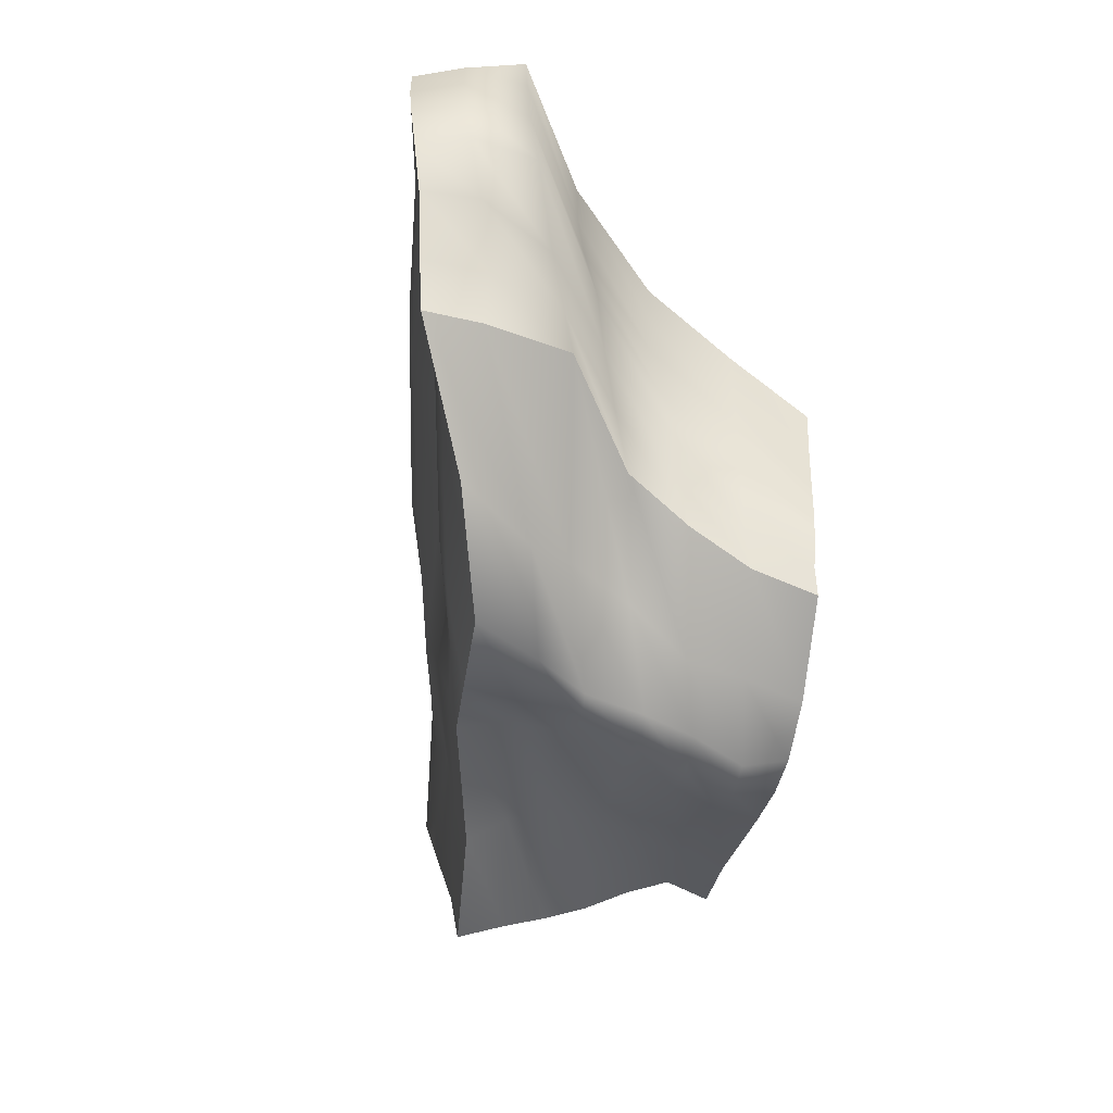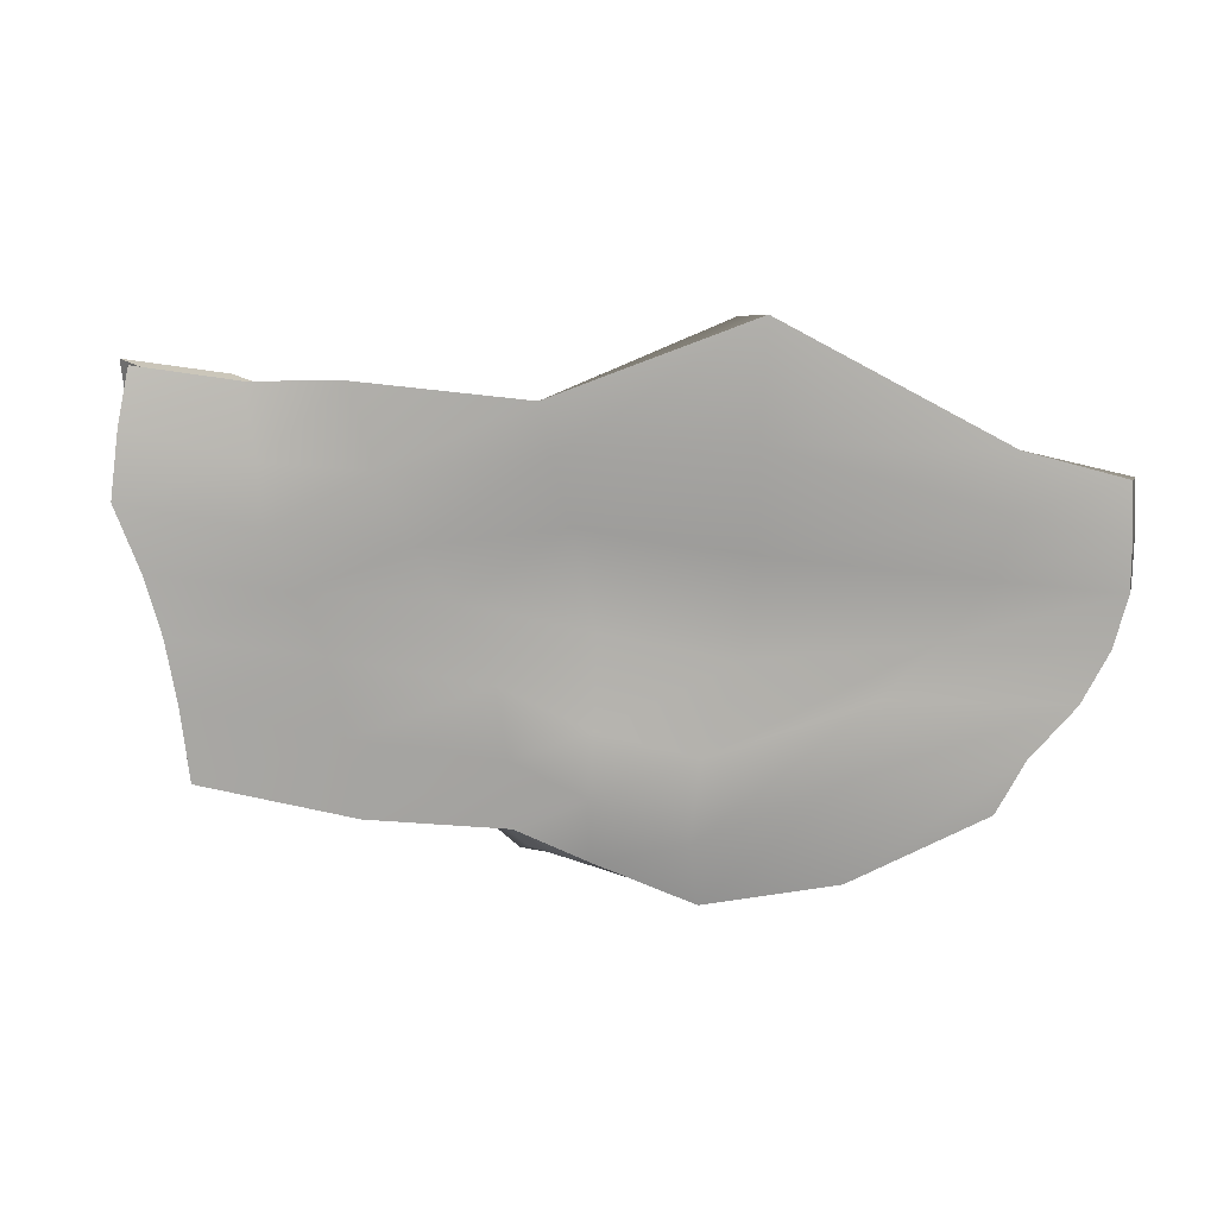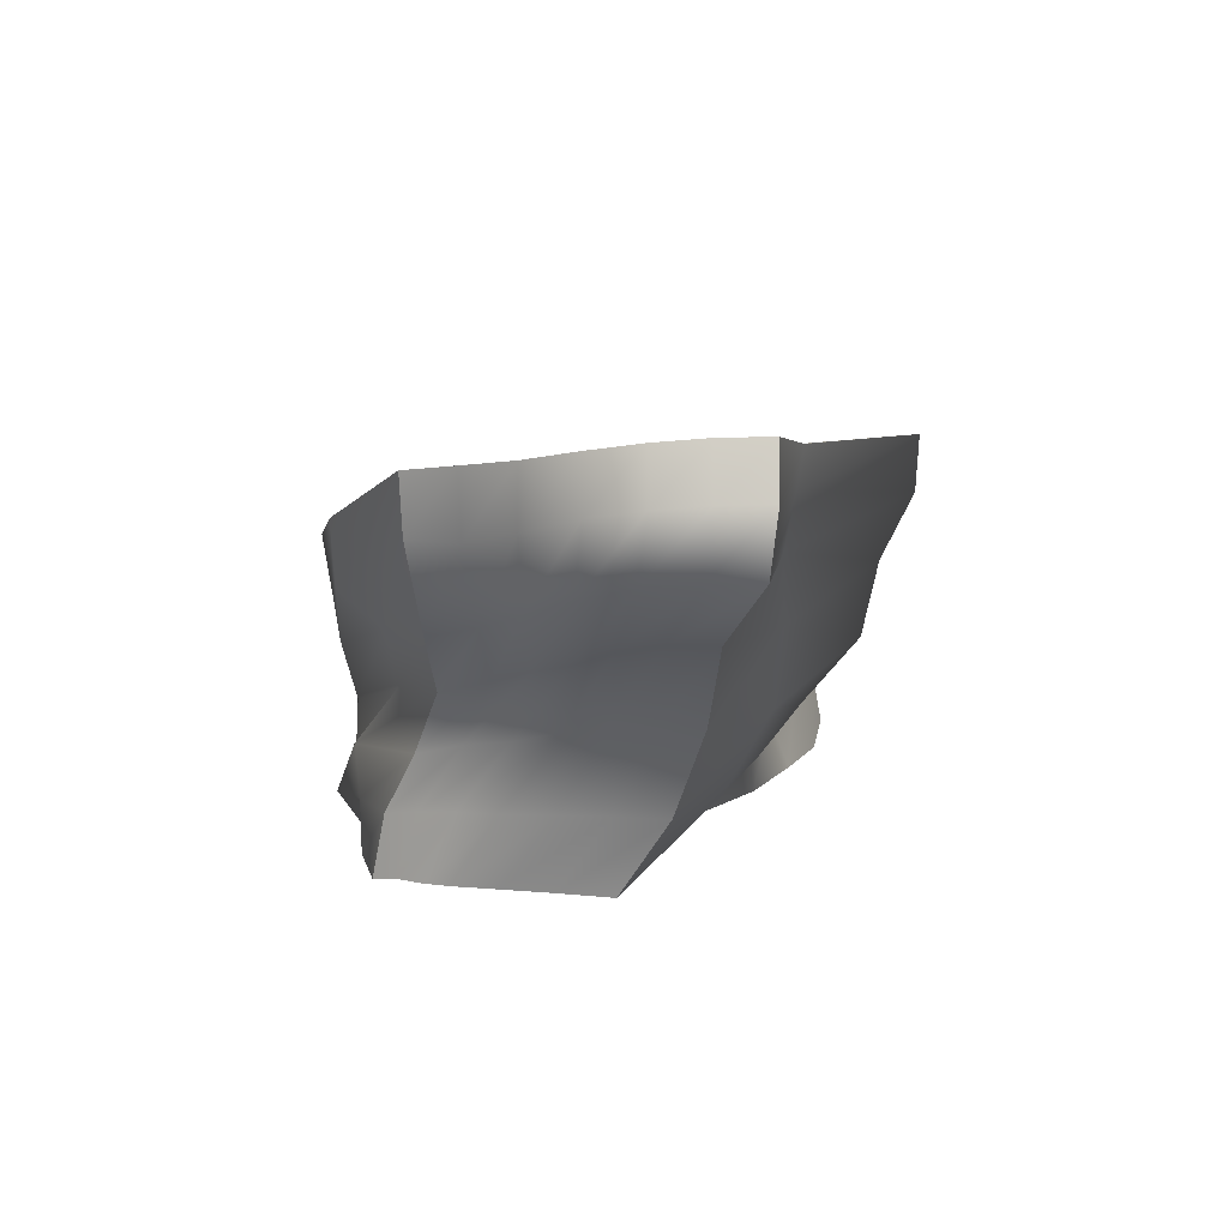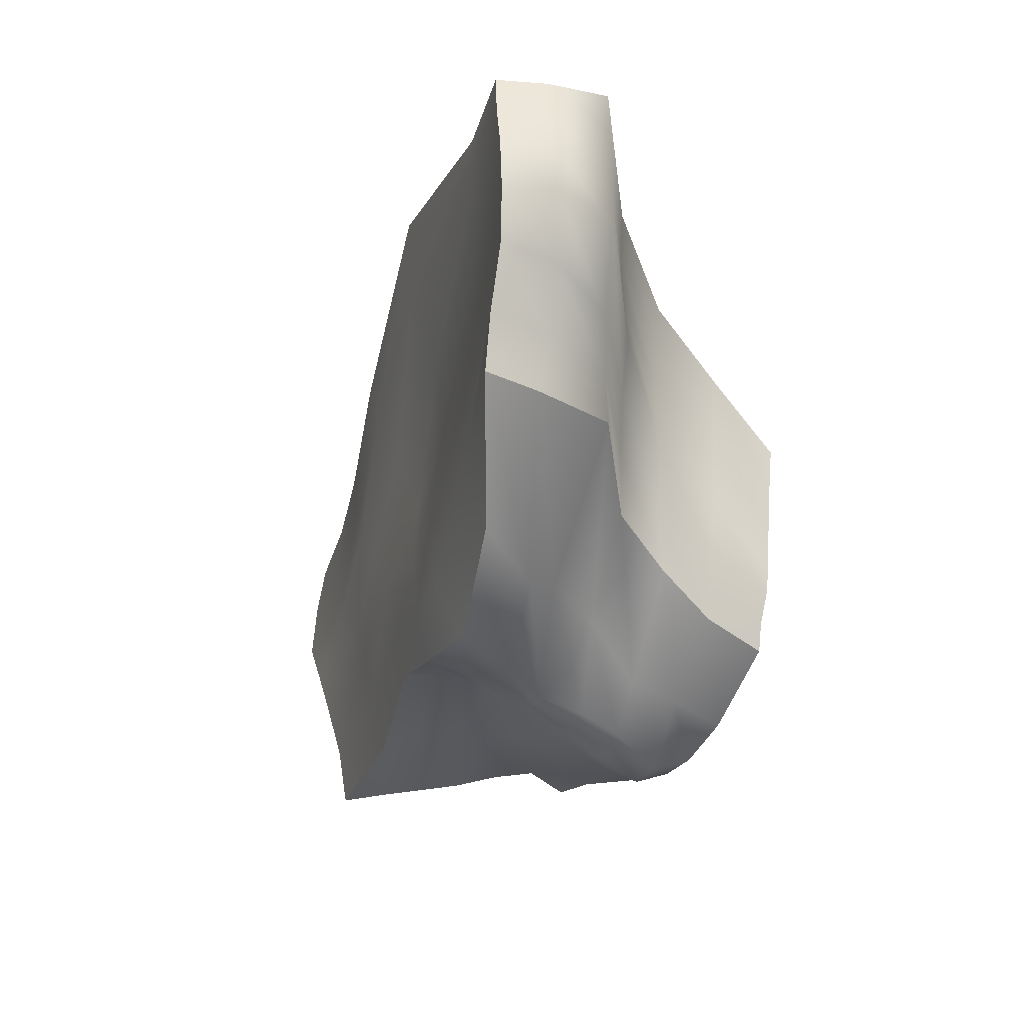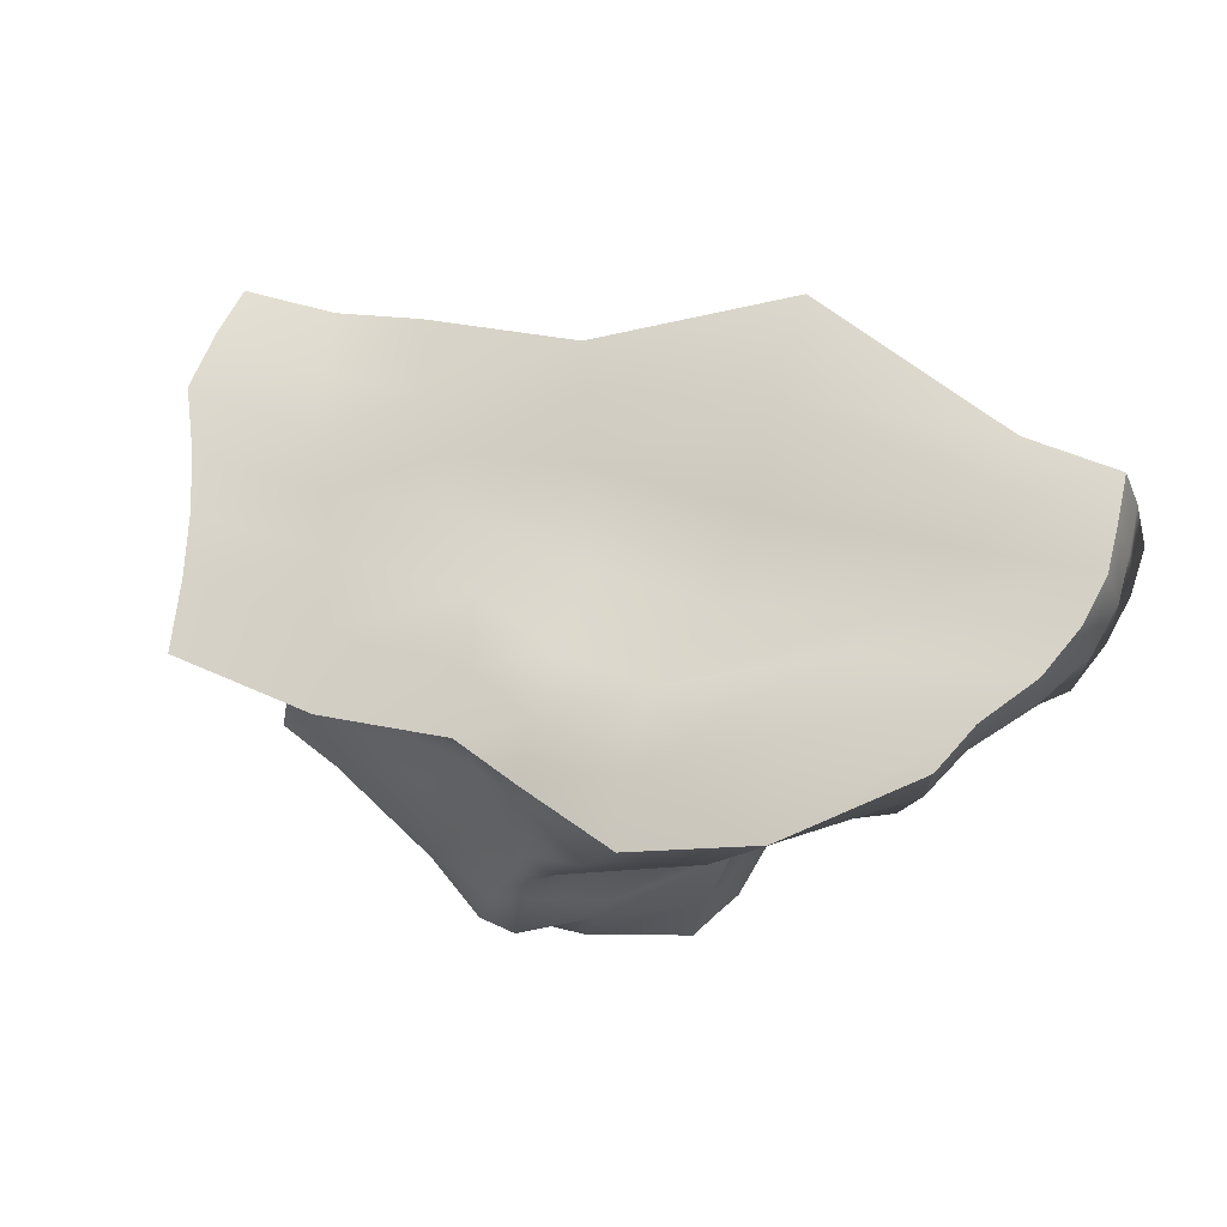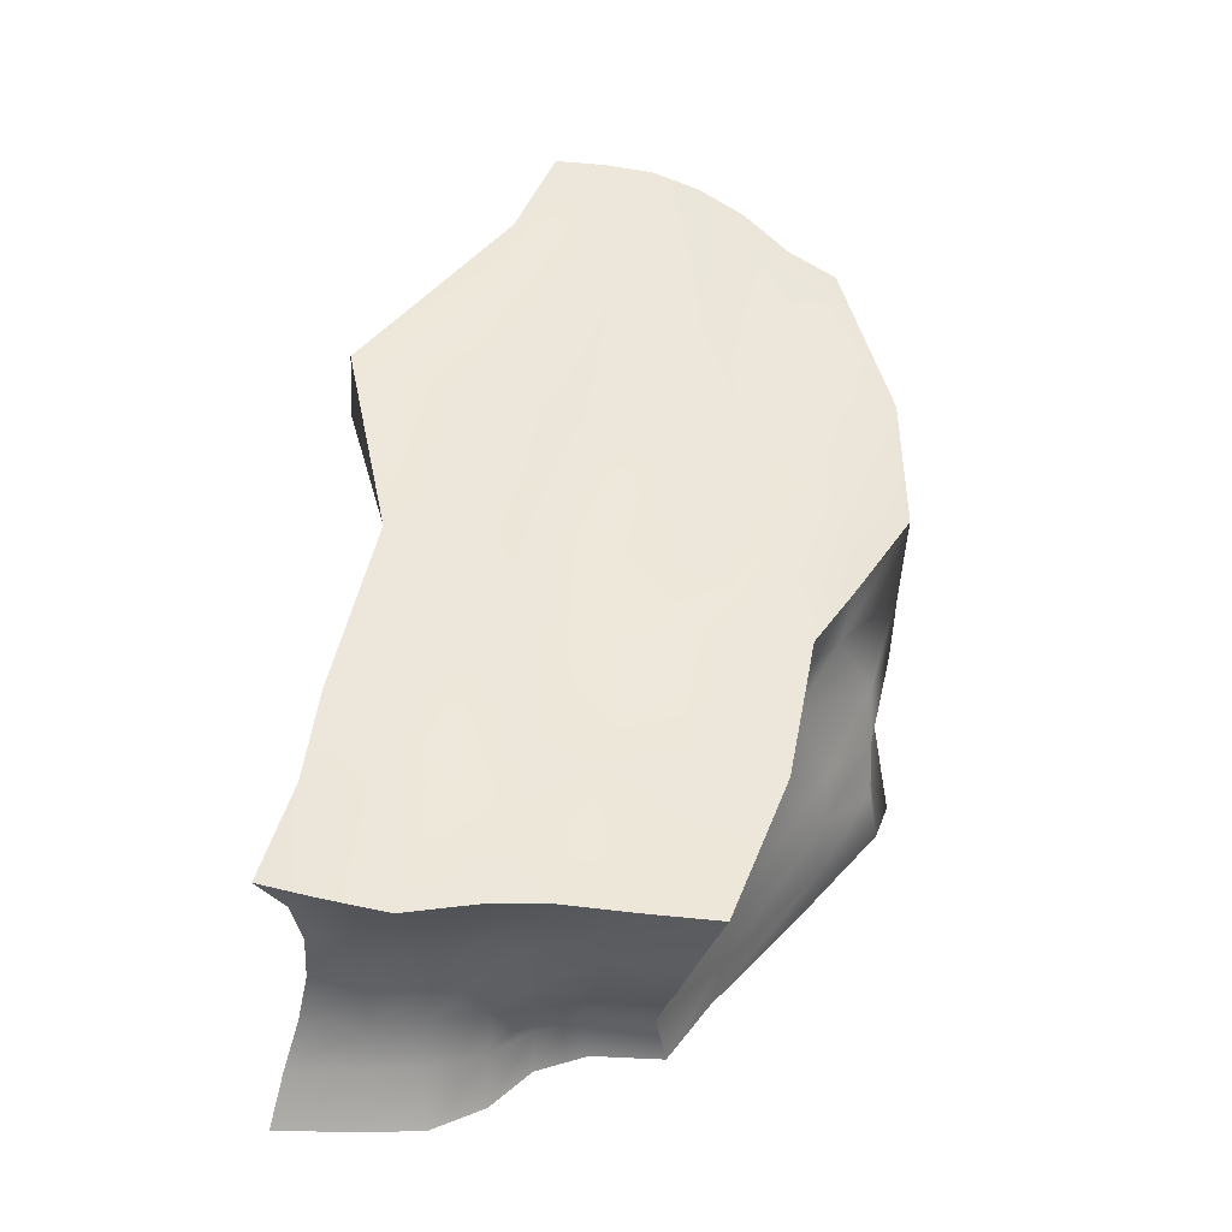
<metadata>
{"format":"obj","ext":"obj","renderer":"f3d","projection":"perspective","resolution":1024,"background":"white","views":[{"elev":-59.3,"azim":-102.4,"up":"+Z"},{"elev":5.9,"azim":172.4,"up":"+Z"},{"elev":13.2,"azim":-89.3,"up":"+Y"},{"elev":-43.1,"azim":-117.3,"up":"+Z"},{"elev":63.8,"azim":-165.5,"up":"+Y"},{"elev":40.3,"azim":99.0,"up":"+Y"}]}
</metadata>
<code>
g default
v -1.724 -1.73 0.04083
v -0.673 -1.851 0.03192
v 0.4263 -1.89 0.4409
v 1.503 -1.924 1.185
v 2.149 -1.904 1.528
v 2.908 -1.935 1.809
v 3.83 -1.938 1.937
v -1.915 -1.064 0.4423
v -0.7676 -1.237 0.8411
v 0.6166 -1.351 1.176
v 1.465 -1.4 1.13
v 2.069 -1.426 1.355
v 2.681 -1.49 1.596
v 3.598 -1.524 1.853
v -2.264 -0.2862 0.6775
v -1.009 -0.4973 1.203
v 0.1346 -0.75 1.498
v 1.22 -0.8227 1.075
v 1.983 -0.9673 1.237
v 2.528 -1.053 1.401
v 3.454 -1.118 1.746
v -2.971 0.4805 0.752
v -1.578 0.2805 1.244
v -0.4003 -0.08008 1.902
v 0.915 -0.2374 1.16
v 1.888 -0.5247 1.18
v 2.457 -0.6338 1.318
v 3.374 -0.7315 1.674
v -3.83 1.091 1.007
v -2.173 0.9421 1.19
v -0.6206 0.5662 2.007
v 0.7173 0.2898 1.308
v 1.847 -0.07861 1.268
v 2.447 -0.2257 1.349
v 3.363 -0.3499 1.659
v -3.672 1.563 1.074
v -2.525 1.427 1.248
v -0.7953 1.123 2.241
v 0.6533 0.7904 1.466
v 1.918 0.3638 1.493
v 2.563 0.1858 1.515
v 3.428 0.03638 1.725
v -3.511 1.962 1.072
v -2.727 1.791 1.285
v -0.937 1.578 2.246
v 0.6714 1.221 1.631
v 2.031 0.7909 1.776
v 2.778 0.6012 1.771
v 3.61 0.4418 1.887
v -3.521 1.955 0.6608
v -2.702 1.767 0.8174
v -0.8885 1.491 1.321
v 0.5636 1.163 1.229
v 1.817 0.8046 1.119
v 2.681 0.6255 1.177
v 3.695 0.4651 1.425
v -3.521 1.923 0.2524
v -2.597 1.667 0.3362
v -0.9279 1.238 0.5013
v 0.4109 0.9871 0.7008
v 1.554 0.863 0.5618
v 2.649 0.567 0.678
v 3.753 0.4652 0.881
v -3.419 1.854 -0.1595
v -2.244 1.493 -0.1283
v -0.8677 1.116 -0.2872
v 0.2006 0.858 -0.09241
v 1.268 0.838 0.1461
v 2.386 0.4985 0.2069
v 3.542 0.4202 0.3498
v -3.216 1.759 -0.5727
v -1.816 1.372 -0.5655
v -0.5532 1.074 -1.018
v 0.2263 0.8718 -0.8331
v 0.959 0.825 -0.4803
v 2.188 0.4938 -0.2863
v 3.398 0.3502 -0.1423
v -2.858 1.664 -0.9871
v -1.639 1.252 -1.178
v -0.4832 0.9673 -1.694
v 0.2642 0.8079 -1.358
v 0.8499 0.7263 -1.063
v 2.051 0.4421 -0.9193
v 3.299 0.2459 -0.6752
v -2.639 1.594 -1.399
v -1.637 1.076 -1.999
v -0.587 0.7516 -2.2
v 0.2371 0.6916 -1.857
v 0.8142 0.6455 -1.598
v 1.942 0.3413 -1.552
v 3.218 0.1776 -1.28
v -2.625 1.123 -1.379
v -1.229 0.4686 -2.022
v -0.3323 0.2117 -2.162
v 0.3347 0.2462 -1.767
v 0.7773 0.2776 -1.446
v 1.878 0.01672 -1.281
v 3.13 -0.2124 -1.138
v -2.479 0.4175 -1.266
v -0.9645 0.1044 -1.7
v -0.09229 -0.2073 -2.144
v 0.2598 -0.2524 -2.032
v 0.7383 -0.1761 -1.468
v 1.822 -0.3493 -1.143
v 3.075 -0.5668 -1.006
v -1.574 -0.2195 -1.261
v -0.6559 -0.4349 -1.647
v 0.06934 -0.7159 -2.038
v 0.374 -0.7235 -2.073
v 0.7678 -0.7117 -1.789
v 1.823 -0.7735 -1.143
v 2.97 -0.9126 -0.9024
v -1.327 -0.7545 -1.458
v -0.4669 -0.9262 -2.007
v 0.1619 -1.125 -2.073
v 0.4974 -1.147 -2.107
v 0.8848 -1.154 -1.766
v 1.905 -1.188 -1.168
v 2.802 -1.254 -0.7953
v -1.203 -1.259 -1.707
v -0.3934 -1.391 -1.987
v 0.2349 -1.532 -2.246
v 0.5521 -1.544 -2.185
v 1.011 -1.547 -1.78
v 2.049 -1.564 -1.145
v 2.667 -1.598 -0.7198
v -1.142 -1.795 -1.815
v -0.2815 -1.894 -1.997
v 0.2875 -1.939 -1.985
v 0.6709 -1.944 -1.89
v 1.138 -1.945 -1.655
v 2.155 -1.947 -1.067
v 2.713 -1.962 -0.8091
v -1.271 -1.749 -1.626
v -0.304 -1.87 -1.885
v 0.2919 -1.939 -1.842
v 0.7241 -1.943 -1.703
v 1.223 -1.941 -1.363
v 2.218 -1.942 -0.638
v 2.779 -1.952 -0.2345
v -1.423 -1.732 -1.404
v -0.3767 -1.86 -1.741
v 0.2368 -1.938 -1.665
v 0.7761 -1.94 -1.448
v 1.383 -1.935 -0.7839
v 2.283 -1.933 -0.2341
v 2.992 -1.948 0.1498
v -1.484 -1.732 -1.174
v -0.4616 -1.86 -1.5
v 0.2313 -1.931 -1.364
v 0.8218 -1.934 -1.054
v 1.566 -1.926 -0.499
v 2.468 -1.93 0.1729
v 3.376 -1.941 0.4122
v -1.542 -1.732 -0.8398
v -0.5347 -1.859 -1.075
v 0.2224 -1.912 -0.8643
v 1.015 -1.925 -0.327
v 1.907 -1.909 0.3104
v 2.679 -1.928 0.6682
v 3.655 -1.938 0.8088
v -1.624 -1.731 -0.4145
v -0.6383 -1.853 -0.5446
v 0.191 -1.895 -0.254
v 1.365 -1.921 0.5607
v 2.125 -1.9 1.09
v 2.792 -1.933 1.248
v 3.75 -1.938 1.354
v 2.707 -1.604 -0.1613
v 2.9 -1.602 0.155
v 3.193 -1.559 0.4326
v 3.418 -1.519 0.8423
v 3.519 -1.523 1.309
v 2.833 -1.261 -0.2379
v 2.977 -1.229 0.07214
v 3.145 -1.156 0.4063
v 3.313 -1.116 0.8147
v 3.421 -1.118 1.245
v 3.018 -0.88 -0.3499
v 3.088 -0.8052 0.006104
v 3.126 -0.7376 0.4003
v 3.28 -0.7187 0.7852
v 3.406 -0.7296 1.209
v 3.12 -0.4827 -0.4252
v 3.137 -0.3823 -0.001831
v 3.177 -0.3292 0.3997
v 3.333 -0.3342 0.791
v 3.46 -0.3414 1.223
v 3.191 -0.1177 -0.5336
v 3.244 -0.00708 -0.05652
v 3.333 0.03931 0.3721
v 3.51 0.0542 0.8308
v 3.55 0.05457 1.291
v -1.355 -1.192 -1.44
v -1.512 -1.147 -1.15
v -1.67 -1.11 -0.8002
v -1.764 -1.086 -0.3964
v -1.837 -1.07 0.01251
v -1.522 -0.6283 -1.085
v -1.726 -0.5434 -0.7165
v -1.874 -0.4331 -0.3587
v -2.022 -0.3539 0.003906
v -2.162 -0.3006 0.3279
v -1.876 -0.05505 -0.851
v -2.211 0.1011 -0.5516
v -2.538 0.2296 -0.2677
v -2.722 0.371 0.04291
v -2.876 0.4596 0.3812
v -2.631 0.5167 -0.8799
v -2.942 0.6769 -0.5694
v -3.51 0.9099 -0.206
v -3.693 1.026 0.1878
v -3.797 1.069 0.5952
v -2.849 1.139 -0.9691
v -3.258 1.297 -0.576
v -3.562 1.445 -0.1582
v -3.674 1.522 0.2549
v -3.682 1.557 0.6641
g rock3
f 1 2 9 8
f 2 3 10 9
f 3 4 11 10
f 4 5 12 11
f 5 6 13 12
f 6 7 14 13
f 8 9 16 15
f 9 10 17 16
f 10 11 18 17
f 11 12 19 18
f 12 13 20 19
f 13 14 21 20
f 15 16 23 22
f 16 17 24 23
f 17 18 25 24
f 18 19 26 25
f 19 20 27 26
f 20 21 28 27
f 22 23 30 29
f 23 24 31 30
f 24 25 32 31
f 25 26 33 32
f 26 27 34 33
f 27 28 35 34
f 29 30 37 36
f 30 31 38 37
f 31 32 39 38
f 32 33 40 39
f 33 34 41 40
f 34 35 42 41
f 36 37 44 43
f 37 38 45 44
f 38 39 46 45
f 39 40 47 46
f 40 41 48 47
f 41 42 49 48
f 43 44 51 50
f 44 45 52 51
f 45 46 53 52
f 46 47 54 53
f 47 48 55 54
f 48 49 56 55
f 50 51 58 57
f 51 52 59 58
f 52 53 60 59
f 53 54 61 60
f 54 55 62 61
f 55 56 63 62
f 57 58 65 64
f 58 59 66 65
f 59 60 67 66
f 60 61 68 67
f 61 62 69 68
f 62 63 70 69
f 64 65 72 71
f 65 66 73 72
f 66 67 74 73
f 67 68 75 74
f 68 69 76 75
f 69 70 77 76
f 71 72 79 78
f 72 73 80 79
f 73 74 81 80
f 74 75 82 81
f 75 76 83 82
f 76 77 84 83
f 78 79 86 85
f 79 80 87 86
f 80 81 88 87
f 81 82 89 88
f 82 83 90 89
f 83 84 91 90
f 85 86 93 92
f 86 87 94 93
f 87 88 95 94
f 88 89 96 95
f 89 90 97 96
f 90 91 98 97
f 92 93 100 99
f 93 94 101 100
f 94 95 102 101
f 95 96 103 102
f 96 97 104 103
f 97 98 105 104
f 99 100 107 106
f 100 101 108 107
f 101 102 109 108
f 102 103 110 109
f 103 104 111 110
f 104 105 112 111
f 106 107 114 113
f 107 108 115 114
f 108 109 116 115
f 109 110 117 116
f 110 111 118 117
f 111 112 119 118
f 113 114 121 120
f 114 115 122 121
f 115 116 123 122
f 116 117 124 123
f 117 118 125 124
f 118 119 126 125
f 120 121 128 127
f 121 122 129 128
f 122 123 130 129
f 123 124 131 130
f 124 125 132 131
f 125 126 133 132
f 127 128 135 134
f 128 129 136 135
f 129 130 137 136
f 130 131 138 137
f 131 132 139 138
f 132 133 140 139
f 134 135 142 141
f 135 136 143 142
f 136 137 144 143
f 137 138 145 144
f 138 139 146 145
f 139 140 147 146
f 141 142 149 148
f 142 143 150 149
f 143 144 151 150
f 144 145 152 151
f 145 146 153 152
f 146 147 154 153
f 148 149 156 155
f 149 150 157 156
f 150 151 158 157
f 151 152 159 158
f 152 153 160 159
f 153 154 161 160
f 155 156 163 162
f 156 157 164 163
f 157 158 165 164
f 158 159 166 165
f 159 160 167 166
f 160 161 168 167
f 162 163 2 1
f 163 164 3 2
f 164 165 4 3
f 165 166 5 4
f 166 167 6 5
f 167 168 7 6
f 140 133 126 169
f 147 140 169 170
f 154 147 170 171
f 161 154 171 172
f 168 161 172 173
f 7 168 173 14
f 169 126 119 174
f 170 169 174 175
f 171 170 175 176
f 172 171 176 177
f 173 172 177 178
f 14 173 178 21
f 174 119 112 179
f 175 174 179 180
f 176 175 180 181
f 177 176 181 182
f 178 177 182 183
f 21 178 183 28
f 179 112 105 184
f 180 179 184 185
f 181 180 185 186
f 182 181 186 187
f 183 182 187 188
f 28 183 188 35
f 184 105 98 189
f 185 184 189 190
f 186 185 190 191
f 187 186 191 192
f 188 187 192 193
f 35 188 193 42
f 189 98 91 84
f 190 189 84 77
f 191 190 77 70
f 192 191 70 63
f 193 192 63 56
f 42 193 56 49
f 127 134 194 120
f 134 141 195 194
f 141 148 196 195
f 148 155 197 196
f 155 162 198 197
f 162 1 8 198
f 120 194 199 113
f 194 195 200 199
f 195 196 201 200
f 196 197 202 201
f 197 198 203 202
f 198 8 15 203
f 113 199 204 106
f 199 200 205 204
f 200 201 206 205
f 201 202 207 206
f 202 203 208 207
f 203 15 22 208
f 106 204 209 99
f 204 205 210 209
f 205 206 211 210
f 206 207 212 211
f 207 208 213 212
f 208 22 29 213
f 99 209 214 92
f 209 210 215 214
f 210 211 216 215
f 211 212 217 216
f 212 213 218 217
f 213 29 36 218
f 92 214 78 85
f 214 215 71 78
f 215 216 64 71
f 216 217 57 64
f 217 218 50 57
f 218 36 43 50

</code>
